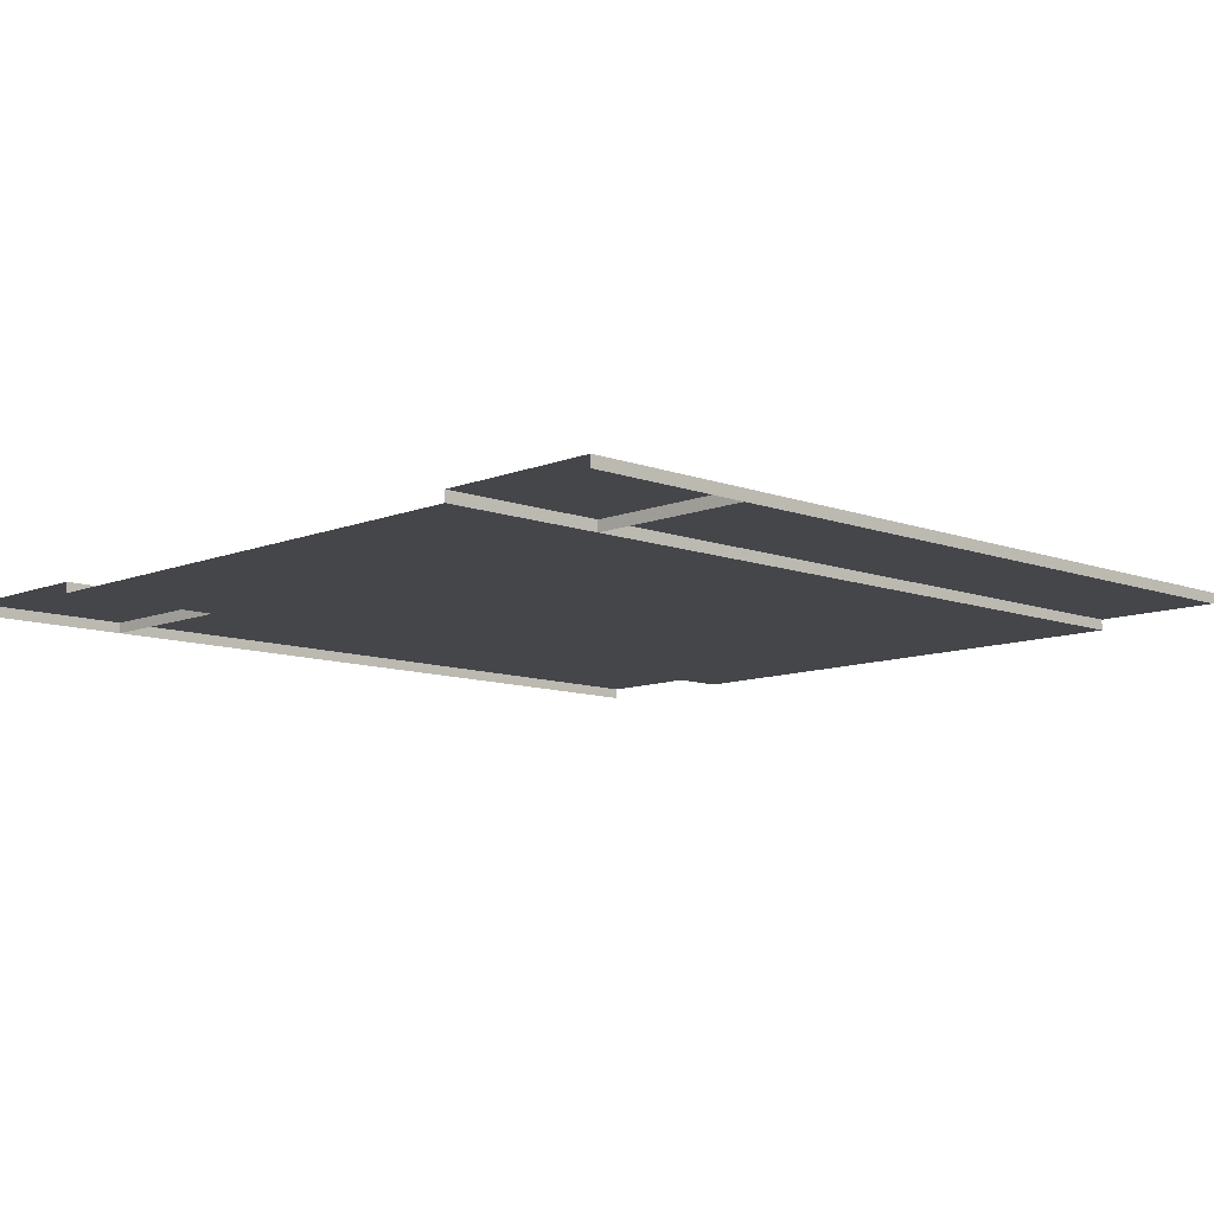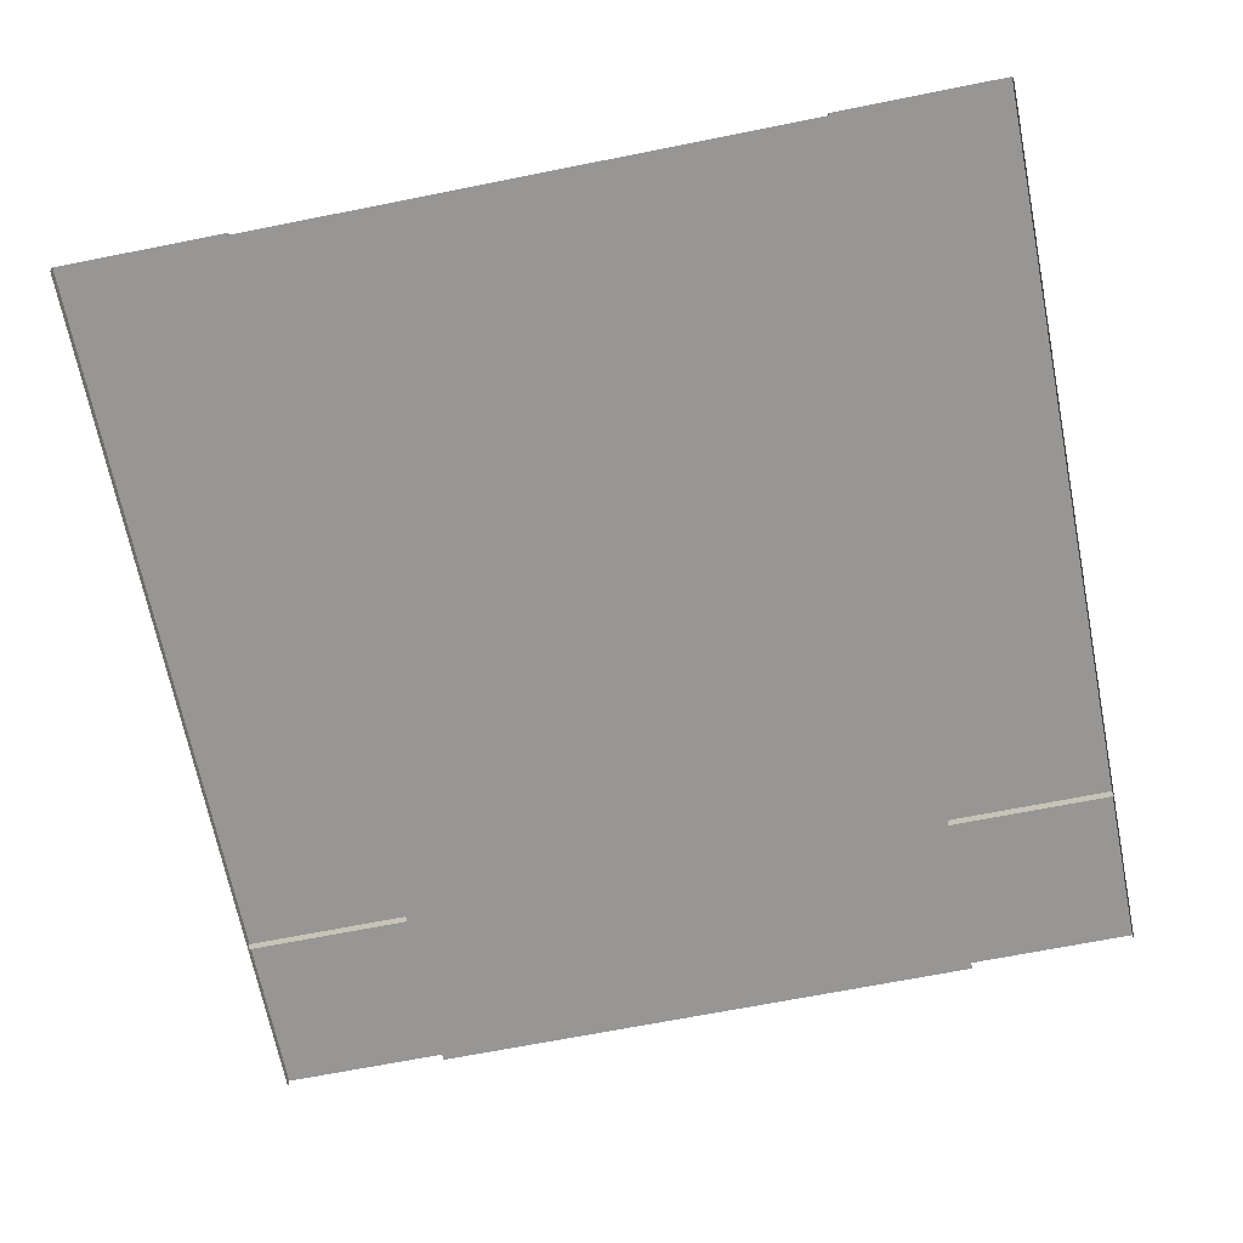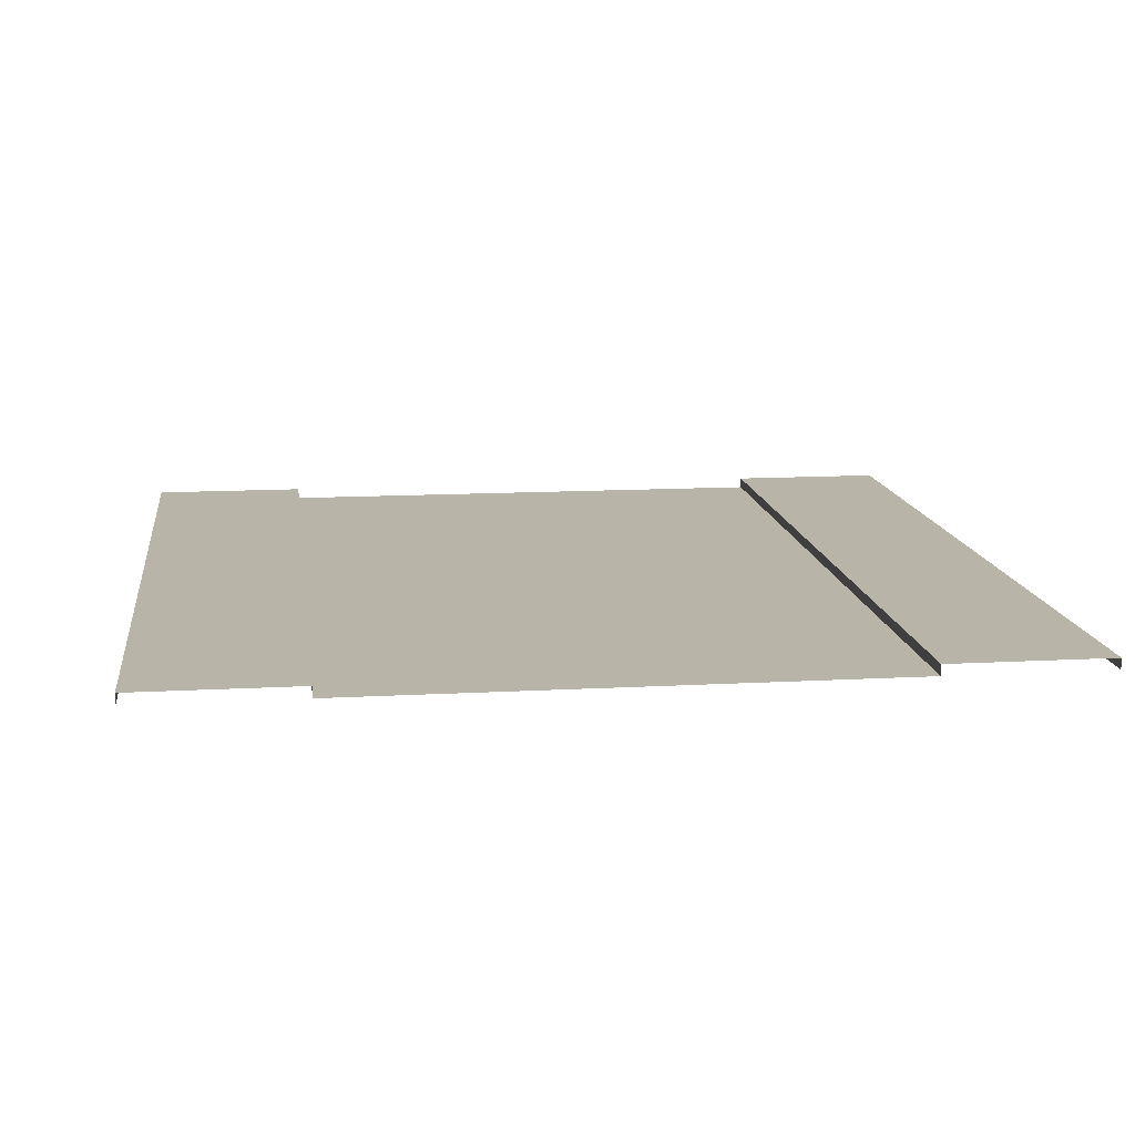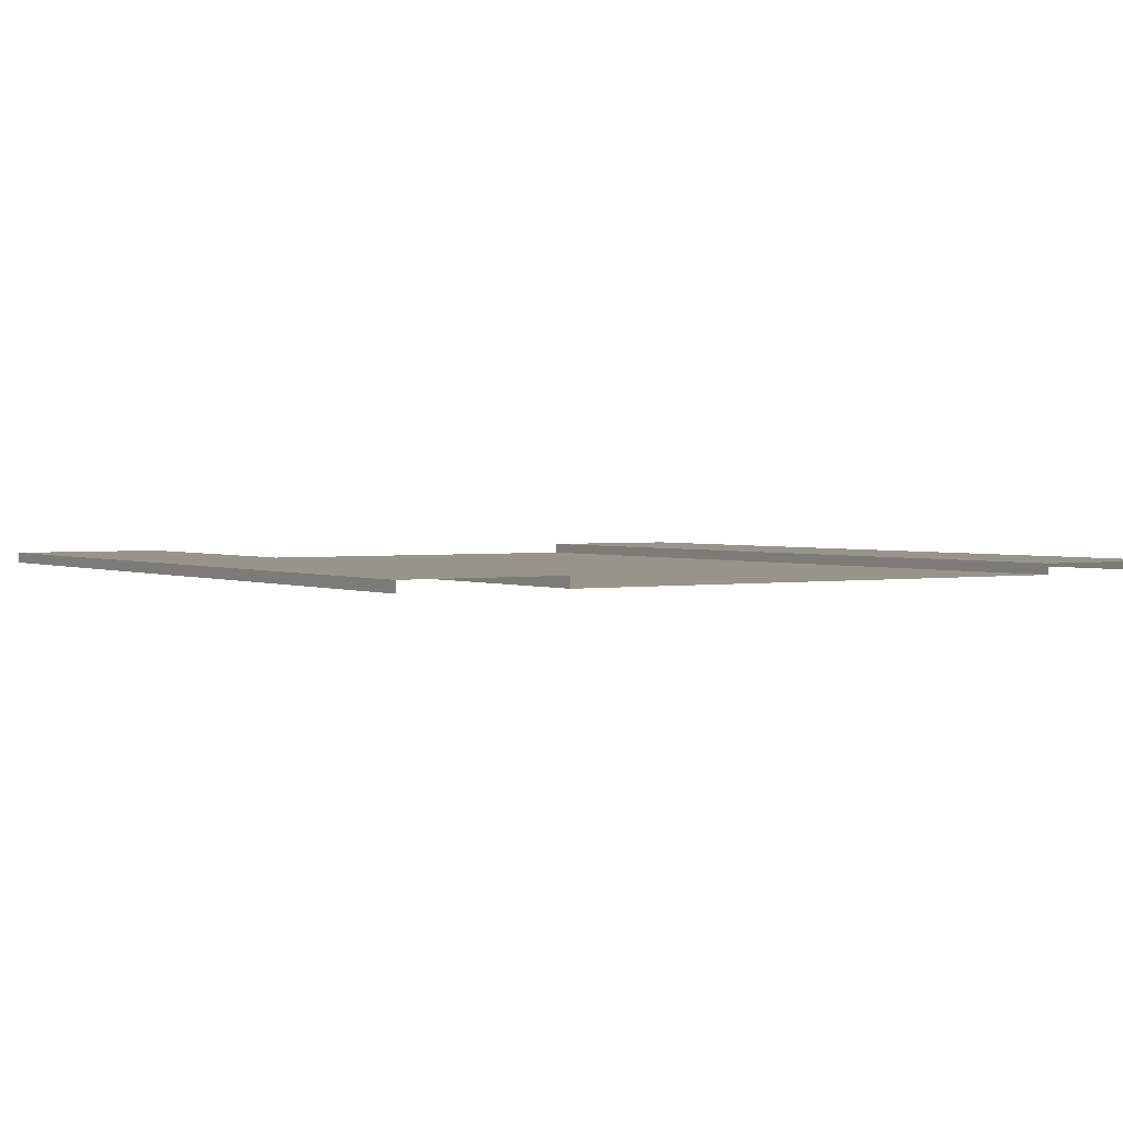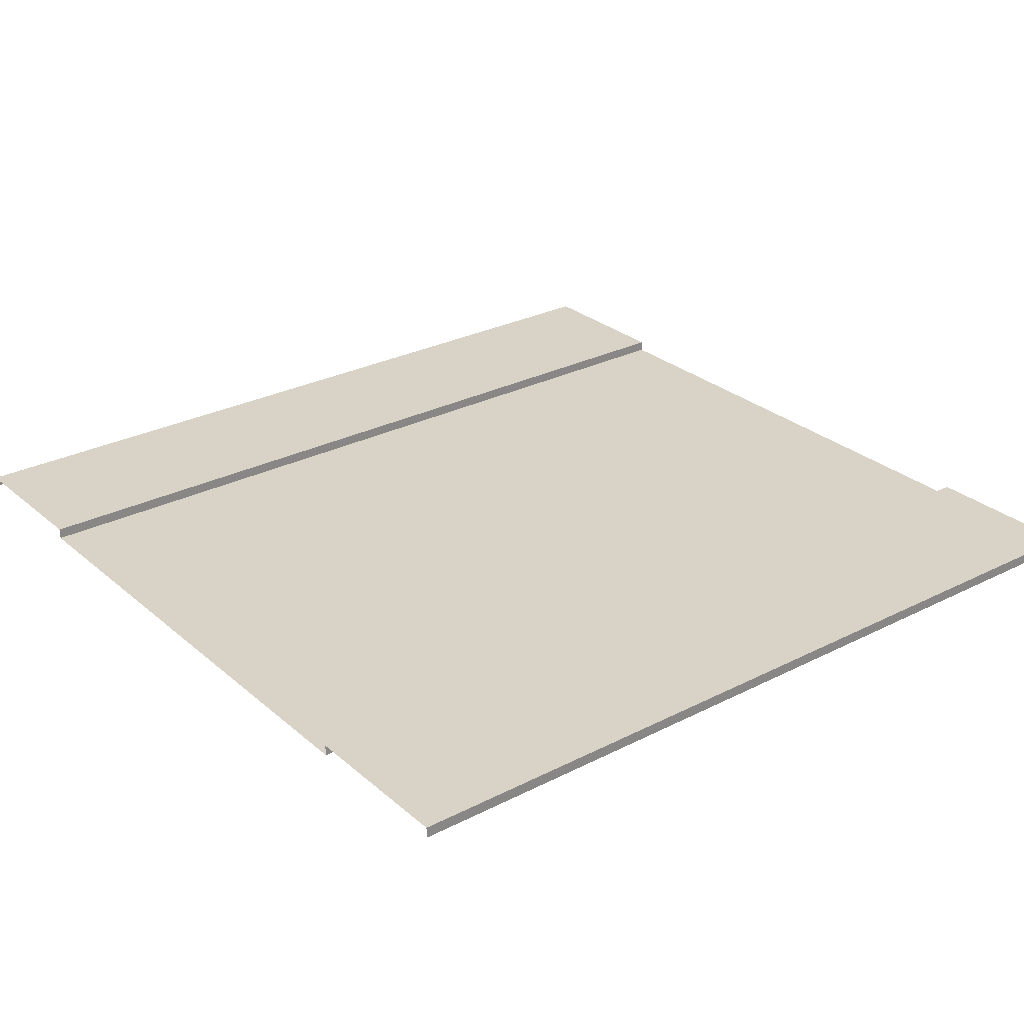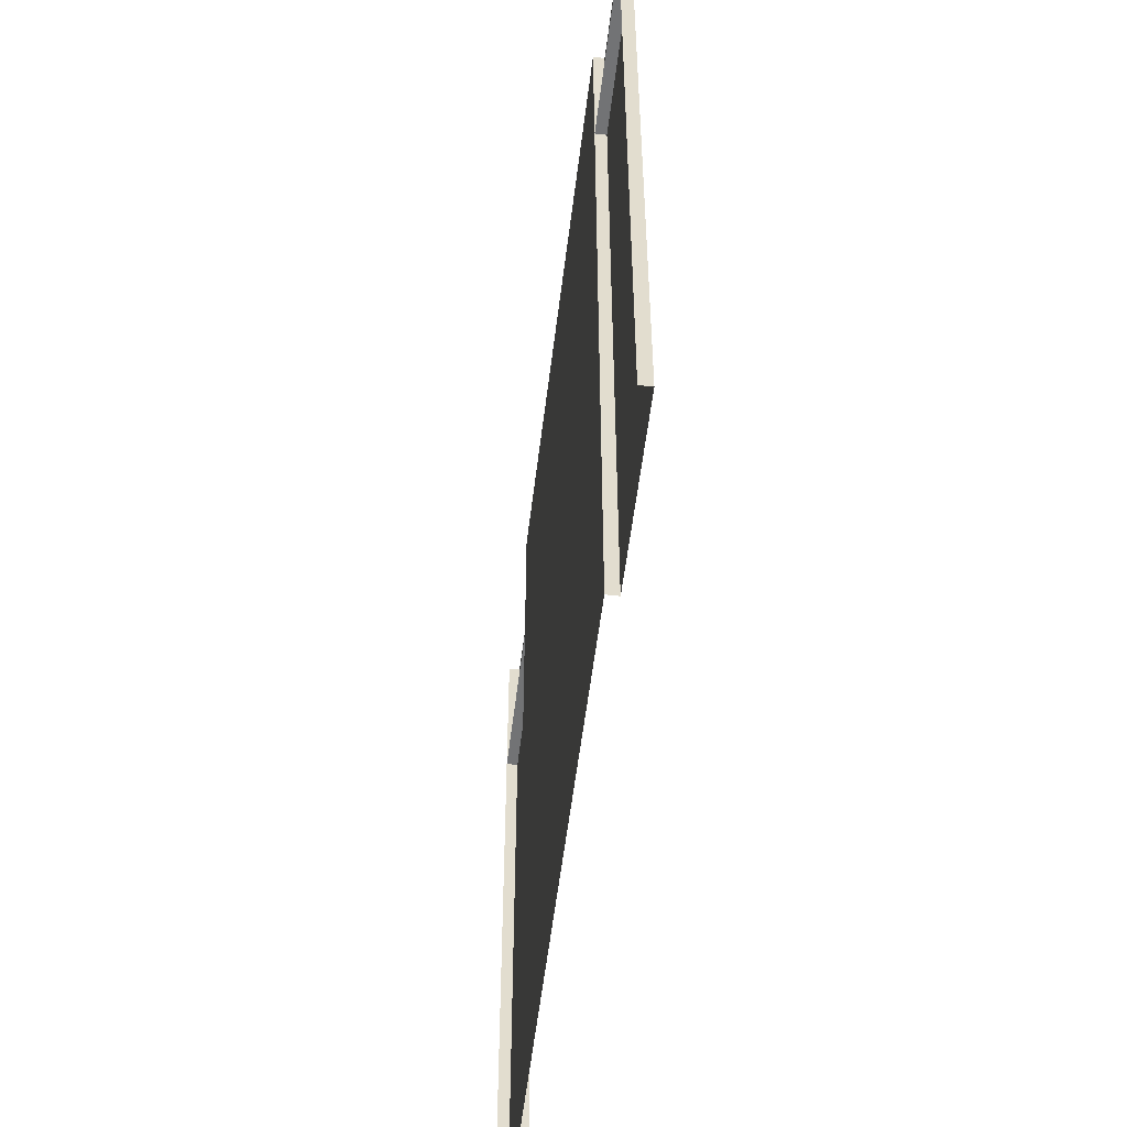
<metadata>
{"format":"obj","ext":"obj","renderer":"f3d","projection":"perspective","resolution":1024,"background":"white","views":[{"elev":-9.9,"azim":46.1,"up":"+Y"},{"elev":-67.9,"azim":-168.7,"up":"+Y"},{"elev":13.0,"azim":172.7,"up":"+Y"},{"elev":1.9,"azim":147.2,"up":"+Y"},{"elev":27.9,"azim":52.1,"up":"+Y"},{"elev":-55.8,"azim":83.1,"up":"+Z"}]}
</metadata>
<code>
o Road_Straight_Cross_Plane.004
v -8 0 -5
v -5 0 8
v 5 0 8
v -5 0 -5
v 5 0 -5
v -8 0 5
v -8 0 8
v 8 0 8
v 8 0 -5
v 8 0 -8
v -5 0 -8
v -8 0 -8
v 5 0 -8
v 8 0 5
v 5 0 5
v -5 0 5
v -8 0.2 -5
v -8 0.2 5
v 5 0.2 5
v 8 0.2 5
v -5 0.2 -5
v 5 0.2 -5
v -8 0.2 8
v 5 0.2 8
v 8 0.2 8
v 8 0.2 -5
v 8 0.2 -8
v -5 0.2 -8
v -8 0.2 -8
v 5 0.2 -8
v -5 0.2 8
v -5 0.2 5
f 3 19 15
f 4 13 11
f 15 22 5
f 15 2 3
f 5 16 15
f 7 18 6
f 1 29 12
f 15 20 14
f 11 21 4
f 32 17 18
f 22 20 26
f 31 18 23
f 21 29 17
f 22 27 30
f 19 25 20
f 2 32 31
f 10 26 9
f 6 32 16
f 9 20 14
f 6 17 1
f 5 30 13
f 8 20 25
f 4 32 16
f 3 24 19
f 4 5 13
f 15 19 22
f 15 16 2
f 5 4 16
f 7 23 18
f 1 17 29
f 15 19 20
f 11 28 21
f 32 21 17
f 22 19 20
f 31 32 18
f 21 28 29
f 22 26 27
f 19 24 25
f 2 16 32
f 10 27 26
f 6 18 32
f 9 26 20
f 6 18 17
f 5 22 30
f 8 14 20
f 4 21 32

</code>
